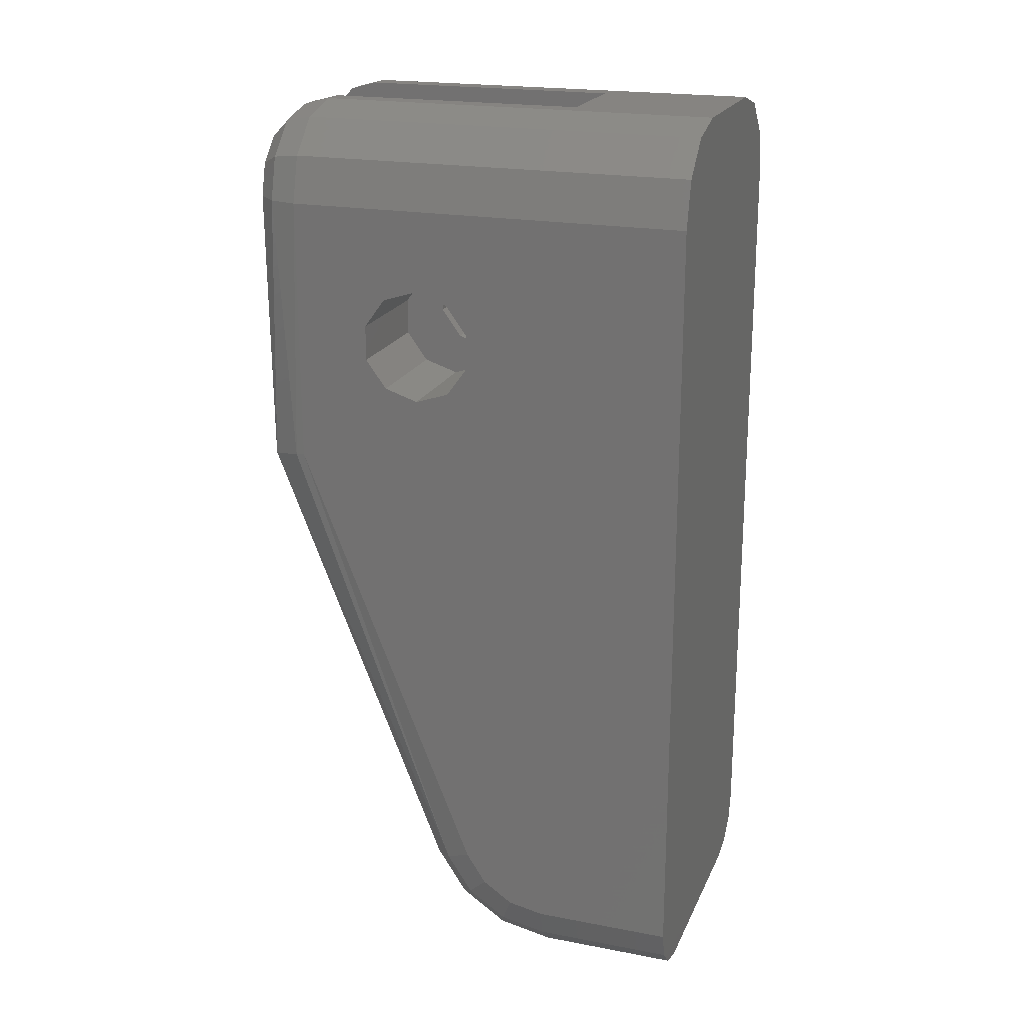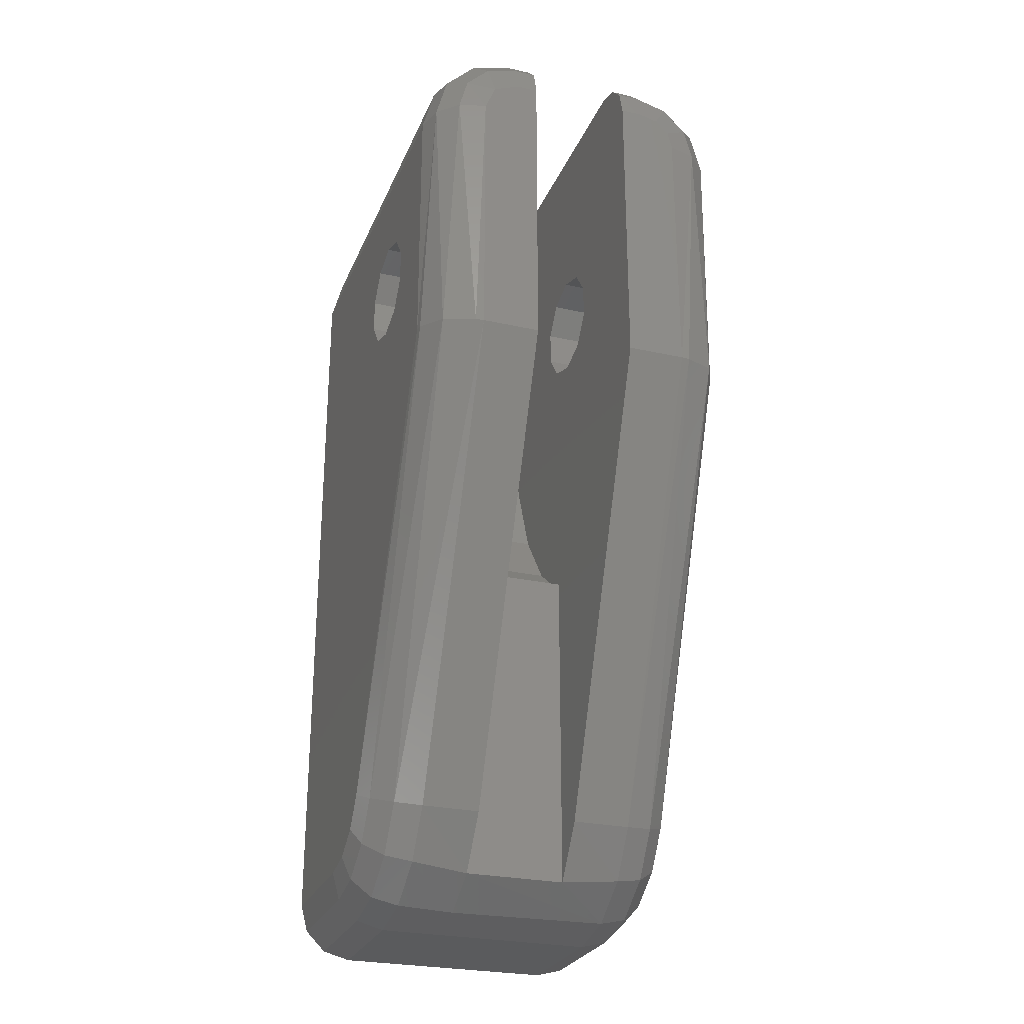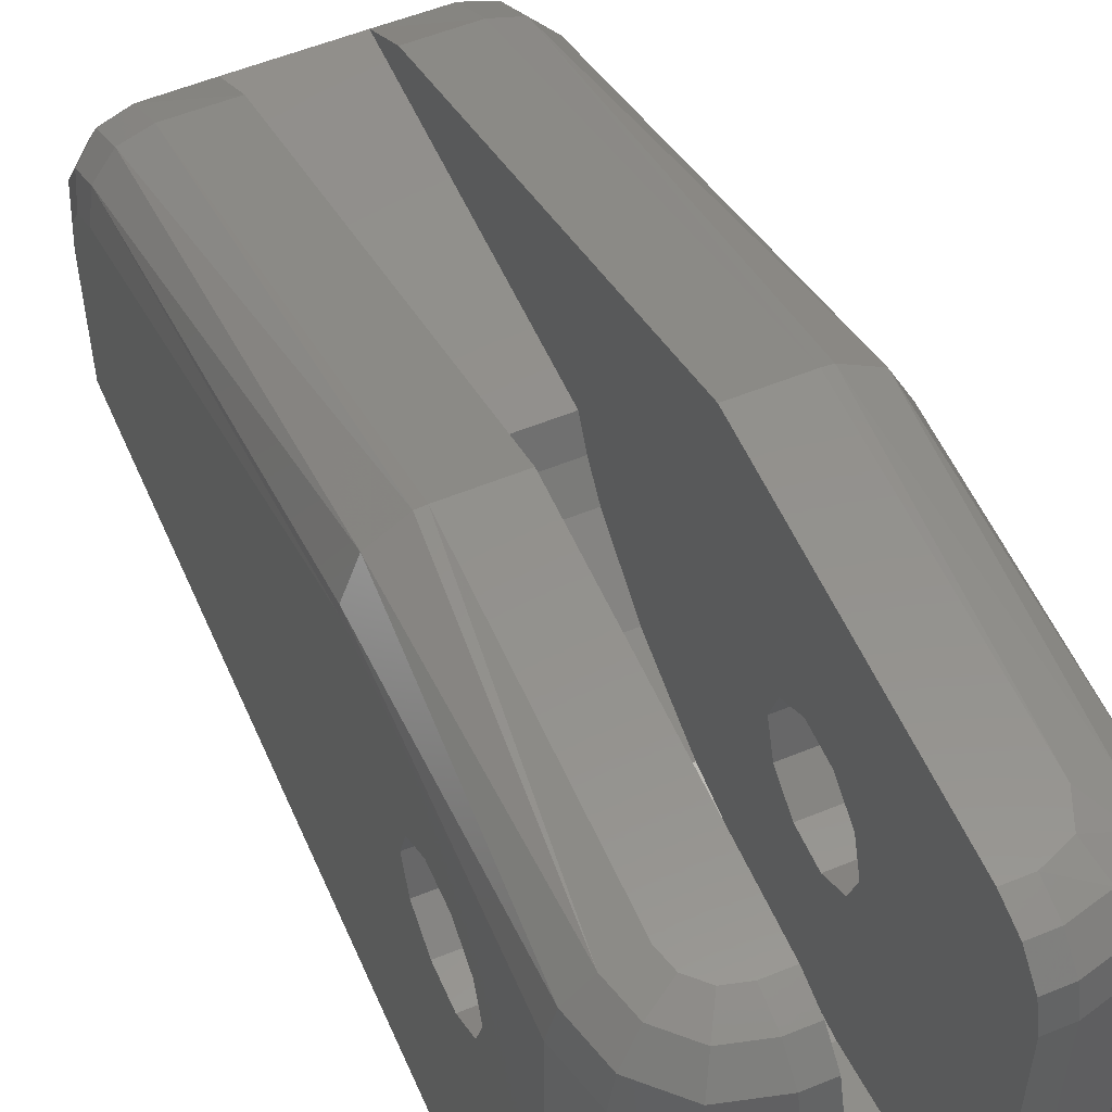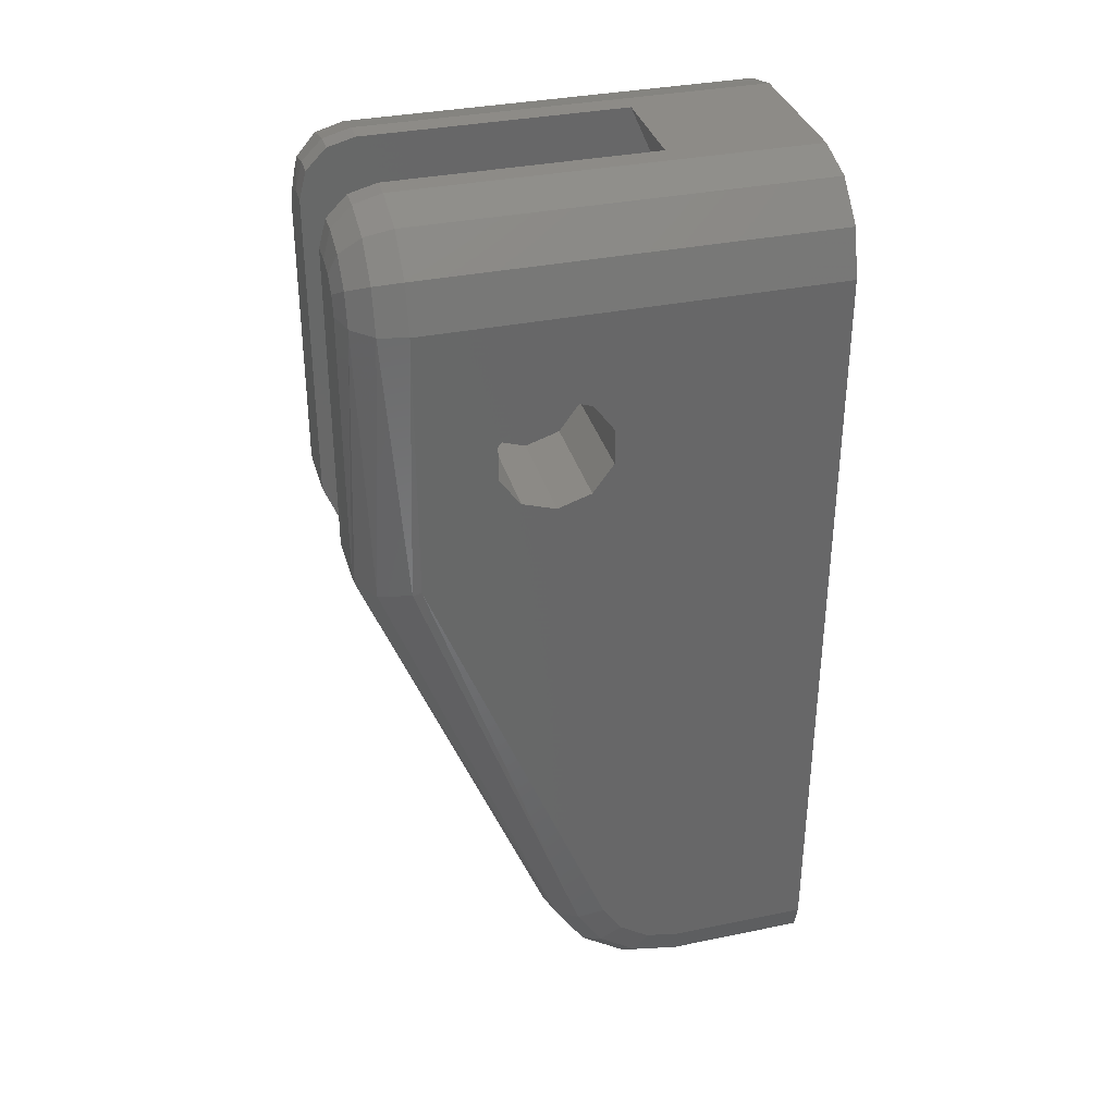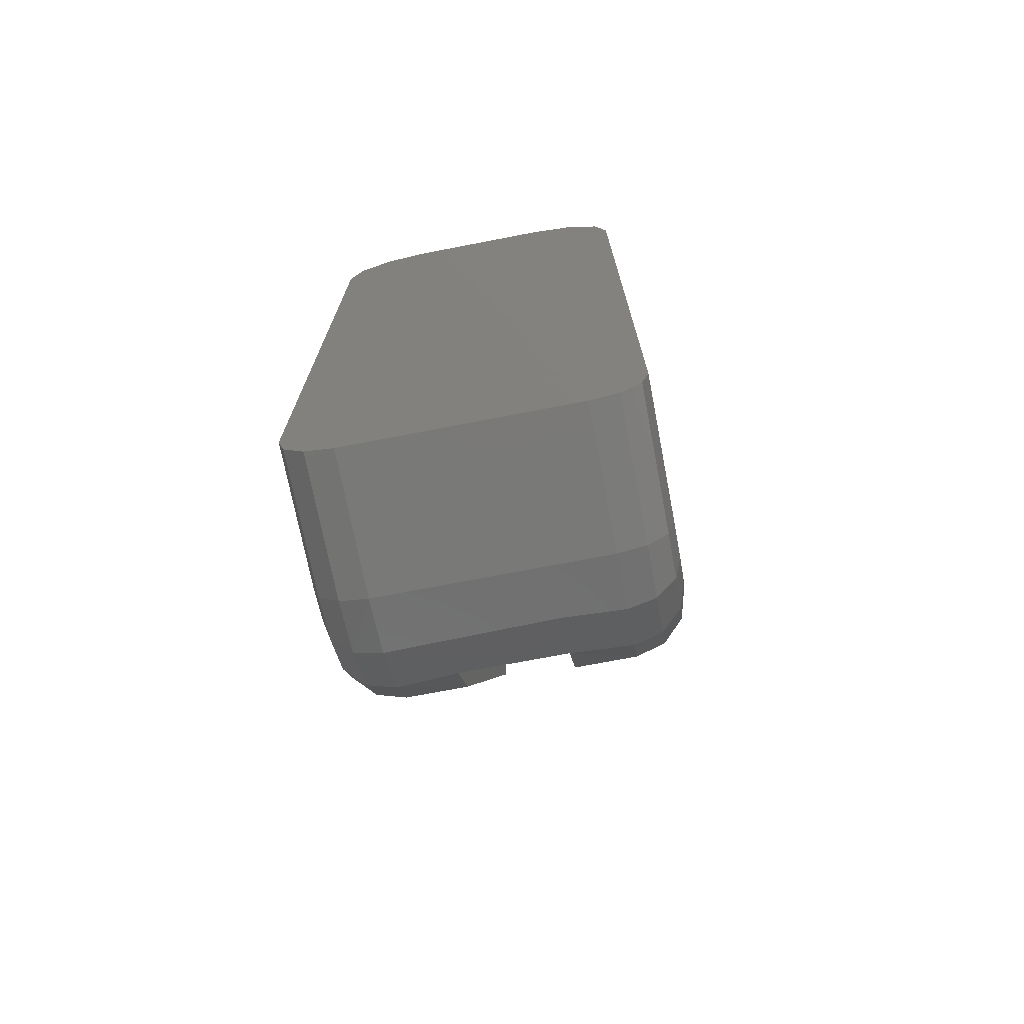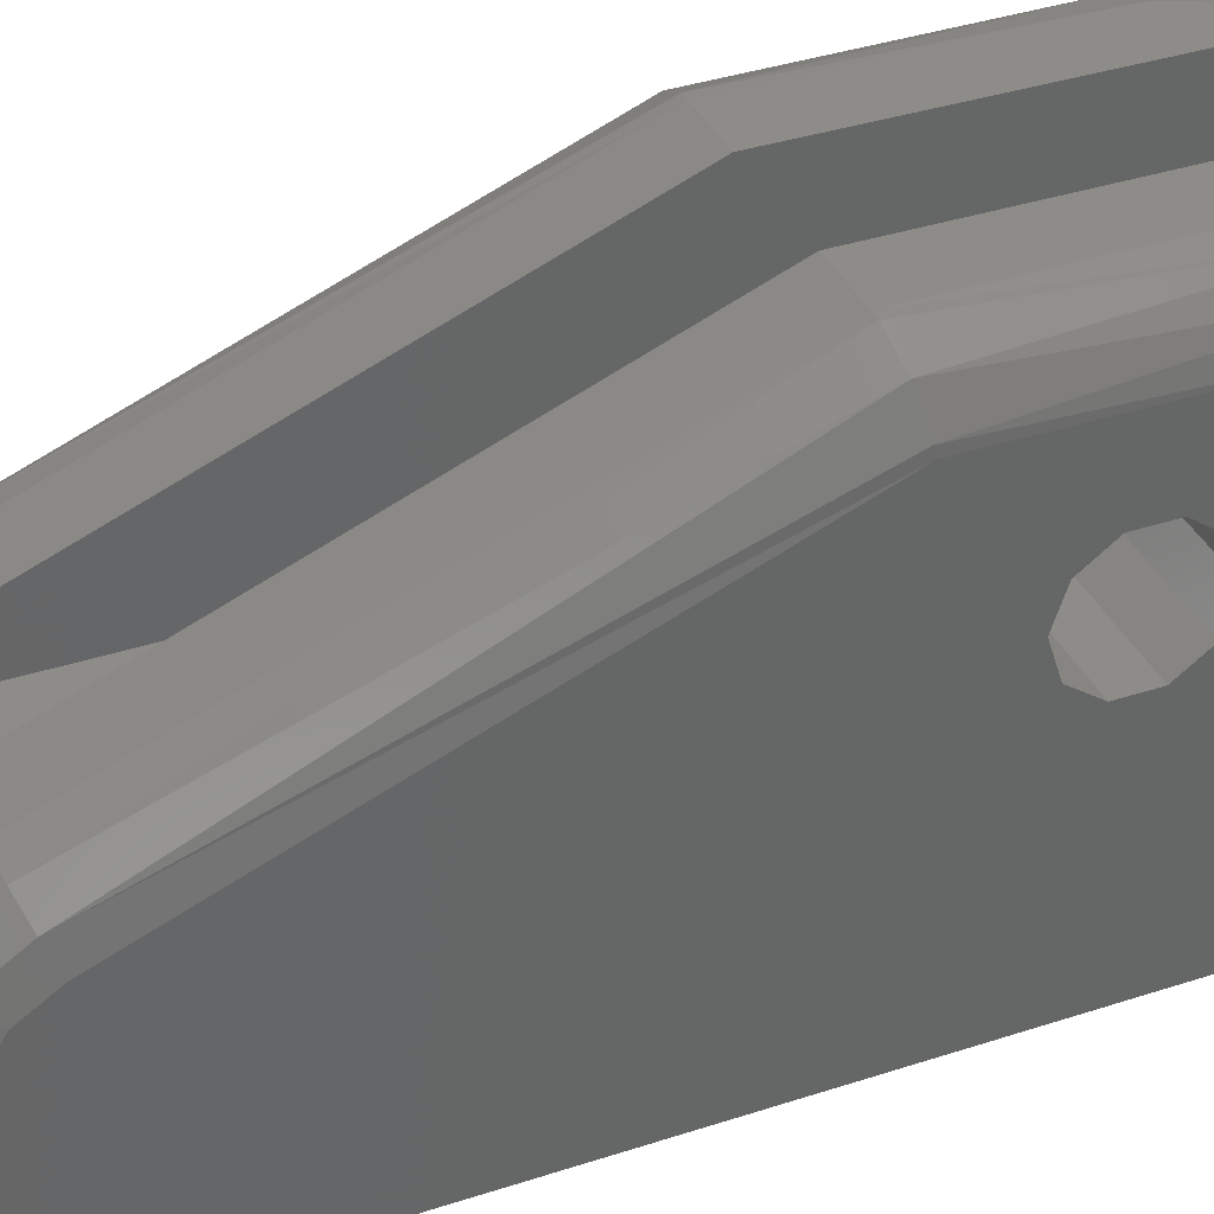
<metadata>
{"format":"stl","ext":"stl","renderer":"f3d","projection":"perspective","resolution":1024,"background":"white","views":[{"elev":20.6,"azim":109.0,"up":"+Y"},{"elev":-26.8,"azim":-19.2,"up":"+Y"},{"elev":55.1,"azim":156.6,"up":"+Z"},{"elev":34.7,"azim":74.6,"up":"+Y"},{"elev":-72.2,"azim":-169.1,"up":"+Y"},{"elev":37.2,"azim":67.2,"up":"+Z"}]}
</metadata>
<code>
# stl→obj: 163 verts, 330 faces
v 4 25 0
v 2.8 25 22
v 4 25 22
v 2.8 25 7.861
v -4 25 0
v -2.8 25 7.861
v -4 25 22
v -2.8 25 22
v 6 -25 7.584
v -2.8 -25 7.584
v 6 -25 0
v -6 -25 7.584
v -6 -25 0
v 9 20 0
v -8.33 22.5 0
v 8.33 22.5 0
v -6.5 24.33 0
v 6.5 24.33 0
v -9 20 0
v 9 -22 0
v -9 -22 0
v 8.598 -23.5 0
v -8.598 -23.5 0
v 7.5 -24.6 0
v -7.5 -24.6 0
v -4 22 25
v -5.414 21.41 25
v -2.8 22 25
v -6 20 25
v -2.8 5 25
v -6 5 25
v -6 -19.97 15.01
v -2.8 -19.97 15.01
v -2.8 -22.89 13
v -6 -22.61 13.29
v -2.8 -24.45 10.49
v -6 -24.38 10.68
v -9 20 22
v -8.33 22.5 22
v -6.5 24.33 22
v -9 -18.86 12.23
v -9 9.992 13.18
v -9 11.54 12.05
v -9 15.6 15
v -9 15.01 16.82
v -9 13.46 17.95
v -9 11.54 17.95
v -9 5.578 22
v -9 9.992 16.82
v -9 9.4 15
v -9 13.46 12.05
v -9 15.01 13.18
v -9 -22 7.584
v -9 -21.61 9.516
v -9 -20.51 11.15
v -2.8 10.16 4.891
v -2.8 13.46 12.05
v -2.8 11.54 12.05
v -2.8 15.01 16.82
v -2.8 15.6 15
v -2.8 24.6 23.5
v -2.8 23.5 24.6
v -2.8 9.4 15
v -2.8 9.992 16.82
v -2.8 11.54 17.95
v -2.8 13.46 17.95
v -2.8 -4.66 13
v -2.8 -3.925 11.48
v -2.8 -2.797 10.05
v -2.8 0.5239 7.563
v -2.8 4.985 5.788
v -2.8 15.56 4.957
v -2.8 20.67 5.98
v -2.8 15.01 13.18
v -2.8 9.992 13.18
v -8.126 5.17 24.12
v -8.598 -19.41 13.62
v -7.5 -19.82 14.64
v -8.963 5.487 22.47
v -6.465 5.007 24.96
v -8.598 -23.5 7.584
v -7.5 -24.6 7.584
v -4 24.6 23.5
v -4 23.5 24.6
v -7.5 20 24.6
v -8.598 20 23.5
v -7.031 21.75 24.6
v -5.75 23.03 24.6
v -7.982 22.3 23.5
v -6.299 23.98 23.5
v -8.598 -21.56 12.22
v -7.5 -22.33 13
v -8.598 -23 10.1
v -7.5 -24.01 10.52
v 6 -19.97 15.01
v 2.8 -19.97 15.01
v 6 -22.61 13.29
v 2.8 -22.89 13
v 6 -24.38 10.68
v 9 20 22
v 9 5.578 22
v 9 13.46 17.95
v 9 15.01 16.82
v 9 15.6 15
v 9 13.46 12.05
v 9 11.54 12.05
v 9 9.992 13.18
v 9 9.4 15
v 9 -18.86 12.23
v 9 -20.51 11.15
v 9 -21.61 9.516
v 9 -22 7.584
v 9 15.01 13.18
v 9 9.992 16.82
v 9 11.54 17.95
v 6.5 24.33 22
v 8.33 22.5 22
v 6 20 25
v 5.732 21 25
v 5 21.73 25
v 4 22 25
v 2.8 22 25
v 2.8 5 25
v 6 5 25
v 2.8 15.6 15
v 2.8 15.01 16.82
v 2.8 23.5 24.6
v 2.8 24.6 23.5
v 2.8 20.67 5.98
v 2.8 15.56 4.957
v 2.8 15.01 13.18
v 2.8 -4.66 13
v 2.8 9.4 15
v 2.8 4.985 5.788
v 2.8 0.5239 7.563
v 2.8 -2.797 10.05
v 2.8 -3.925 11.48
v 2.8 13.46 17.95
v 2.8 11.54 17.95
v 2.8 9.992 16.82
v 2.8 13.46 12.05
v 2.8 10.16 4.891
v 2.8 11.54 12.05
v 2.8 9.992 13.18
v 8.126 5.17 24.12
v 8.598 20 23.5
v 7.5 20 24.6
v 8.963 5.487 22.47
v 6.465 5.007 24.96
v 4 24.6 23.5
v 4 23.5 24.6
v 8.598 -23.5 7.584
v 7.5 -24.6 7.584
v 7.5 -19.82 14.64
v 8.598 -19.41 13.62
v 8.598 -23 10.1
v 7.5 -24.01 10.52
v 8.598 -21.56 12.22
v 7.5 -22.33 13
v 5.75 23.03 24.6
v 6.299 23.98 23.5
v 7.031 21.75 24.6
v 7.982 22.3 23.5
f 1 2 3
f 2 1 4
f 4 1 5
f 4 5 6
f 6 5 7
f 6 7 8
f 9 10 11
f 11 10 12
f 11 12 13
f 14 15 16
f 16 15 17
f 16 17 18
f 18 17 5
f 18 5 1
f 15 14 19
f 19 14 20
f 19 20 21
f 21 20 22
f 21 22 23
f 23 22 24
f 23 24 25
f 25 24 11
f 25 11 13
f 26 27 28
f 28 27 29
f 28 29 30
f 30 29 31
f 31 32 30
f 30 32 33
f 33 32 34
f 34 32 35
f 34 35 36
f 36 35 37
f 36 37 10
f 10 37 12
f 19 38 15
f 15 38 39
f 15 39 17
f 17 39 40
f 17 40 5
f 5 40 7
f 41 42 43
f 38 44 45
f 38 45 46
f 38 46 47
f 38 47 48
f 48 47 49
f 48 49 50
f 48 50 42
f 48 42 41
f 19 21 43
f 19 43 51
f 19 51 52
f 19 52 44
f 19 44 38
f 21 53 43
f 43 53 54
f 43 54 41
f 41 54 55
f 56 57 58
f 28 30 59
f 28 59 60
f 28 60 61
f 28 61 62
f 30 33 63
f 30 63 64
f 30 64 65
f 30 65 66
f 30 66 59
f 67 68 69
f 67 69 70
f 67 70 71
f 67 71 63
f 67 63 33
f 67 33 34
f 72 73 60
f 60 73 6
f 60 6 61
f 61 6 8
f 57 56 74
f 74 56 72
f 74 72 60
f 63 71 75
f 75 71 56
f 75 56 58
f 76 77 78
f 48 41 79
f 79 41 77
f 79 77 76
f 32 31 78
f 78 31 80
f 78 80 76
f 53 21 81
f 81 21 23
f 81 23 82
f 82 23 25
f 82 25 12
f 12 25 13
f 8 7 61
f 61 7 83
f 61 83 62
f 62 83 84
f 62 84 28
f 28 84 26
f 85 86 76
f 31 29 80
f 80 29 85
f 80 85 76
f 38 48 86
f 86 48 79
f 86 79 76
f 29 27 87
f 26 88 27
f 39 38 89
f 89 38 86
f 89 86 87
f 87 86 85
f 87 85 29
f 7 40 83
f 83 40 90
f 83 90 84
f 84 90 88
f 84 88 26
f 40 39 90
f 90 39 89
f 90 89 88
f 88 89 87
f 88 87 27
f 41 55 77
f 77 55 91
f 77 91 78
f 78 91 92
f 78 92 32
f 32 92 35
f 54 53 93
f 93 53 81
f 93 81 94
f 94 81 82
f 94 82 37
f 37 82 12
f 55 54 91
f 91 54 93
f 91 93 92
f 92 93 94
f 92 94 35
f 35 94 37
f 95 96 97
f 97 96 98
f 97 98 99
f 98 34 99
f 99 34 36
f 99 36 9
f 9 36 10
f 100 101 102
f 100 102 103
f 100 103 104
f 100 104 14
f 20 105 106
f 20 106 107
f 20 107 108
f 20 108 101
f 20 101 109
f 20 109 110
f 20 110 111
f 20 111 112
f 14 104 113
f 14 113 105
f 14 105 20
f 101 108 114
f 101 114 115
f 101 115 102
f 1 3 18
f 18 3 116
f 18 116 16
f 16 116 117
f 16 117 14
f 14 117 100
f 118 119 120
f 118 120 121
f 118 121 122
f 118 122 123
f 118 123 124
f 123 96 124
f 124 96 95
f 122 125 126
f 125 122 127
f 125 127 128
f 125 128 2
f 125 2 4
f 125 4 129
f 125 129 130
f 125 130 131
f 132 98 96
f 132 96 133
f 132 133 134
f 132 134 135
f 132 135 136
f 132 136 137
f 123 122 126
f 123 126 138
f 123 138 139
f 123 139 140
f 123 140 133
f 123 133 96
f 131 130 141
f 141 130 142
f 141 142 143
f 134 133 142
f 142 133 144
f 142 144 143
f 145 146 147
f 101 100 148
f 148 100 146
f 148 146 145
f 118 124 147
f 147 124 149
f 147 149 145
f 3 2 150
f 150 2 128
f 150 128 151
f 151 128 127
f 151 127 121
f 121 127 122
f 20 112 22
f 22 112 152
f 22 152 24
f 24 152 153
f 24 153 11
f 11 153 9
f 154 155 145
f 109 101 155
f 155 101 148
f 155 148 145
f 124 95 149
f 149 95 154
f 149 154 145
f 112 111 152
f 152 111 156
f 152 156 153
f 153 156 157
f 153 157 9
f 9 157 99
f 110 109 158
f 158 109 155
f 158 155 159
f 159 155 154
f 159 154 97
f 97 154 95
f 111 110 156
f 156 110 158
f 156 158 157
f 157 158 159
f 157 159 99
f 99 159 97
f 121 120 151
f 151 120 160
f 151 160 150
f 150 160 161
f 150 161 3
f 3 161 116
f 119 118 162
f 162 118 147
f 162 147 163
f 163 147 146
f 163 146 117
f 117 146 100
f 120 119 160
f 160 119 162
f 160 162 161
f 161 162 163
f 161 163 116
f 116 163 117
f 47 64 49
f 49 64 63
f 49 63 50
f 64 47 65
f 65 47 46
f 65 46 66
f 66 46 45
f 66 45 59
f 59 45 44
f 59 44 60
f 139 114 140
f 140 114 108
f 140 108 133
f 114 139 115
f 115 139 138
f 115 138 102
f 102 138 126
f 102 126 103
f 103 126 125
f 103 125 104
f 51 74 52
f 52 74 60
f 52 60 44
f 74 51 57
f 57 51 43
f 57 43 58
f 58 43 42
f 58 42 75
f 75 42 50
f 75 50 63
f 141 113 131
f 131 113 104
f 131 104 125
f 113 141 105
f 105 141 143
f 105 143 106
f 106 143 144
f 106 144 107
f 107 144 133
f 107 133 108
f 71 142 56
f 56 142 130
f 56 130 72
f 72 130 129
f 72 129 73
f 73 129 4
f 73 4 6
f 142 71 134
f 134 71 70
f 134 70 135
f 135 70 69
f 135 69 136
f 136 69 68
f 136 68 137
f 137 68 67
f 137 67 132
f 98 132 34
f 34 132 67

</code>
